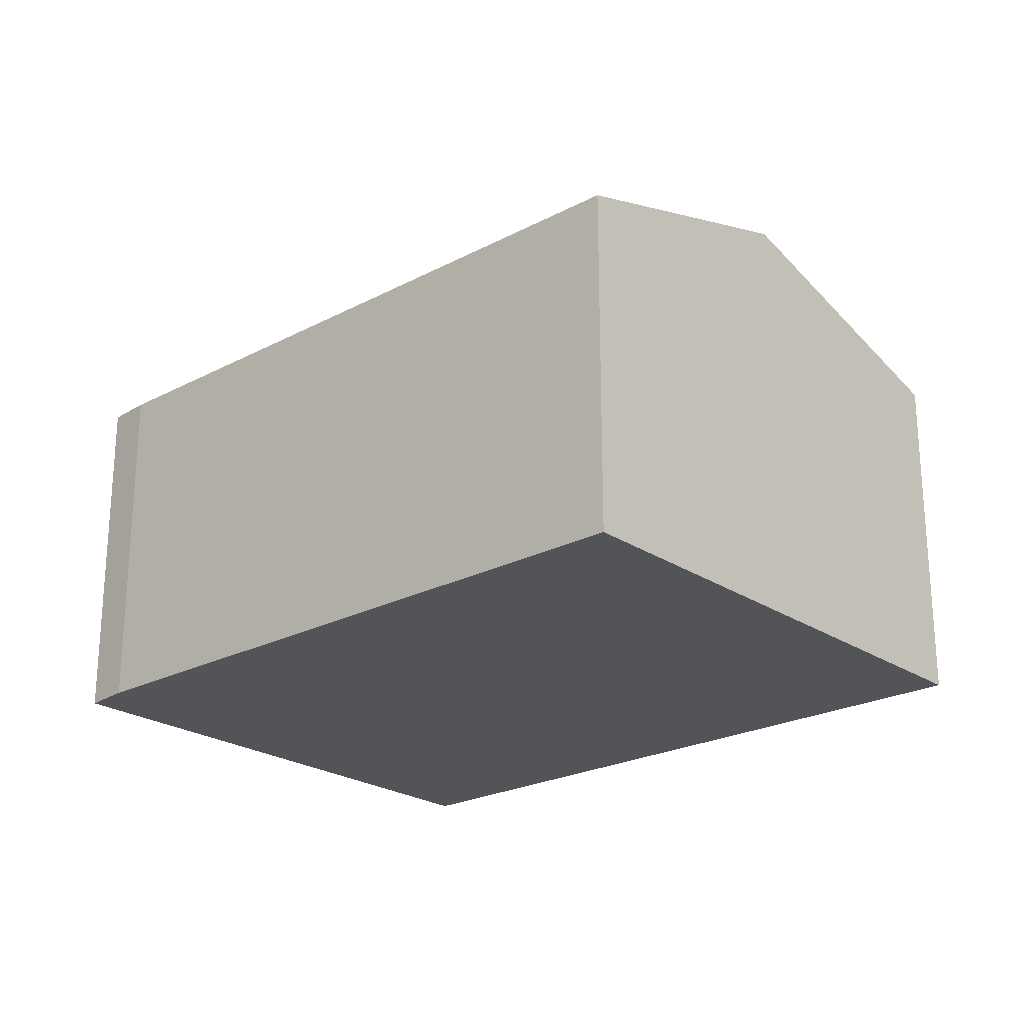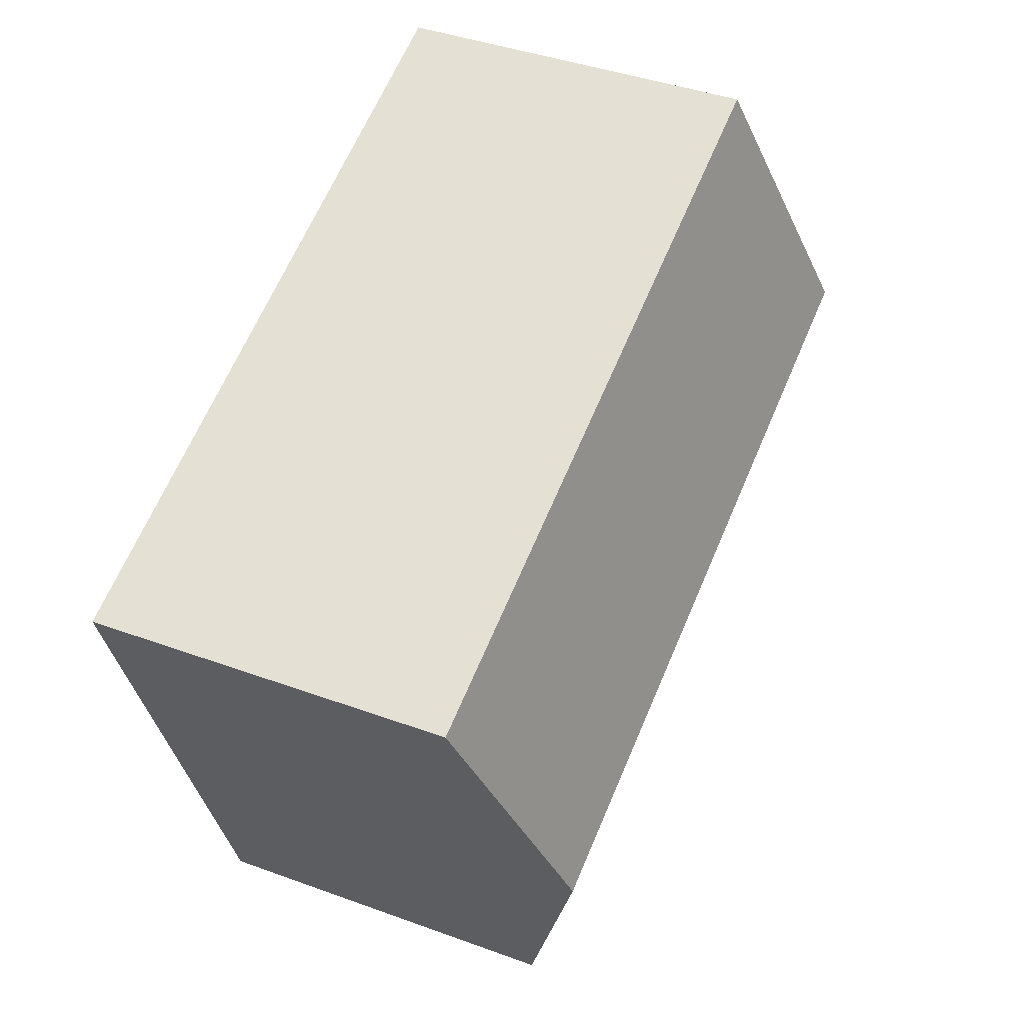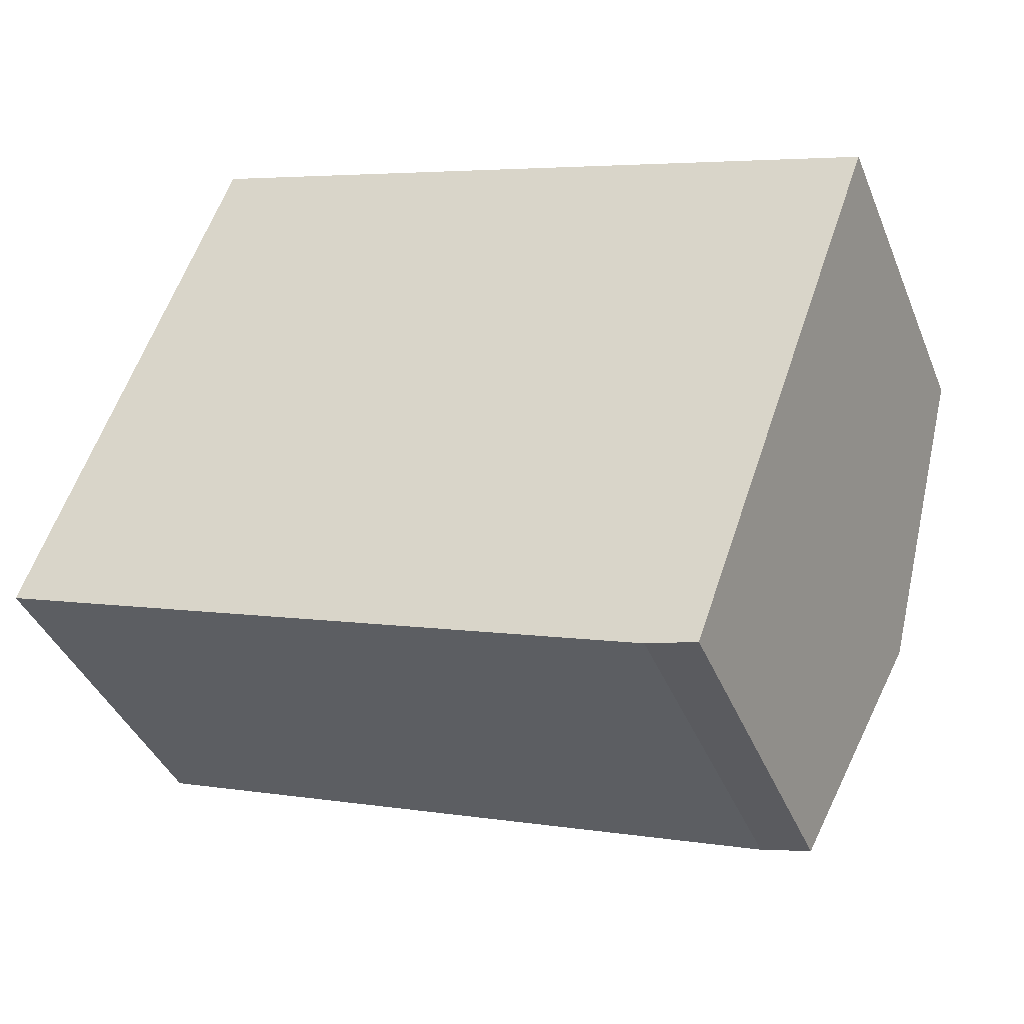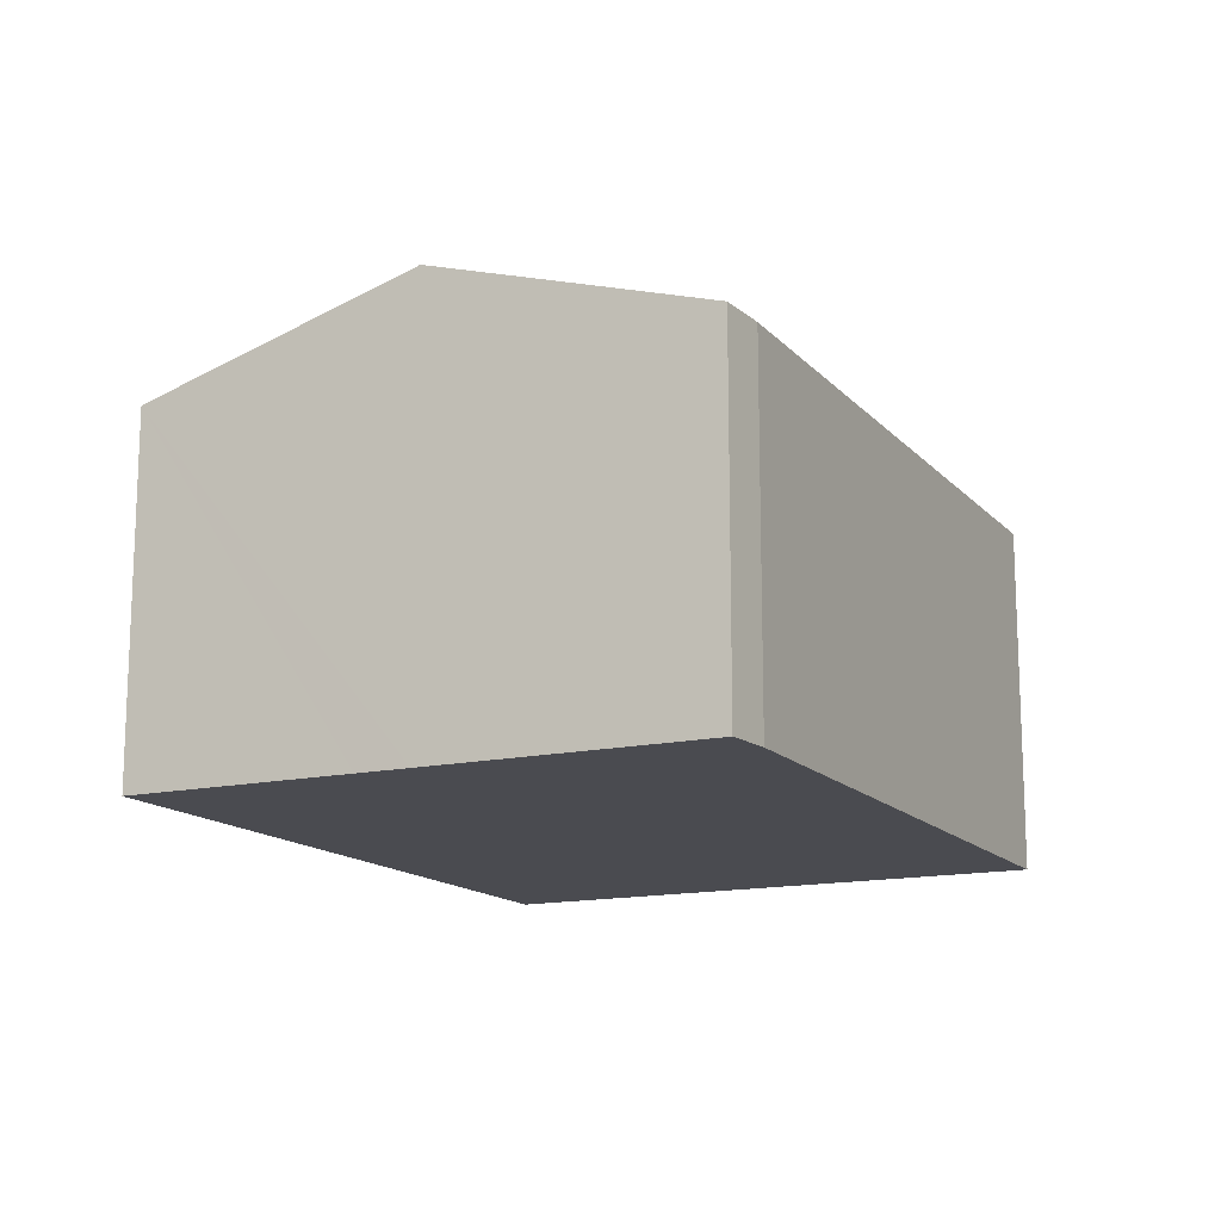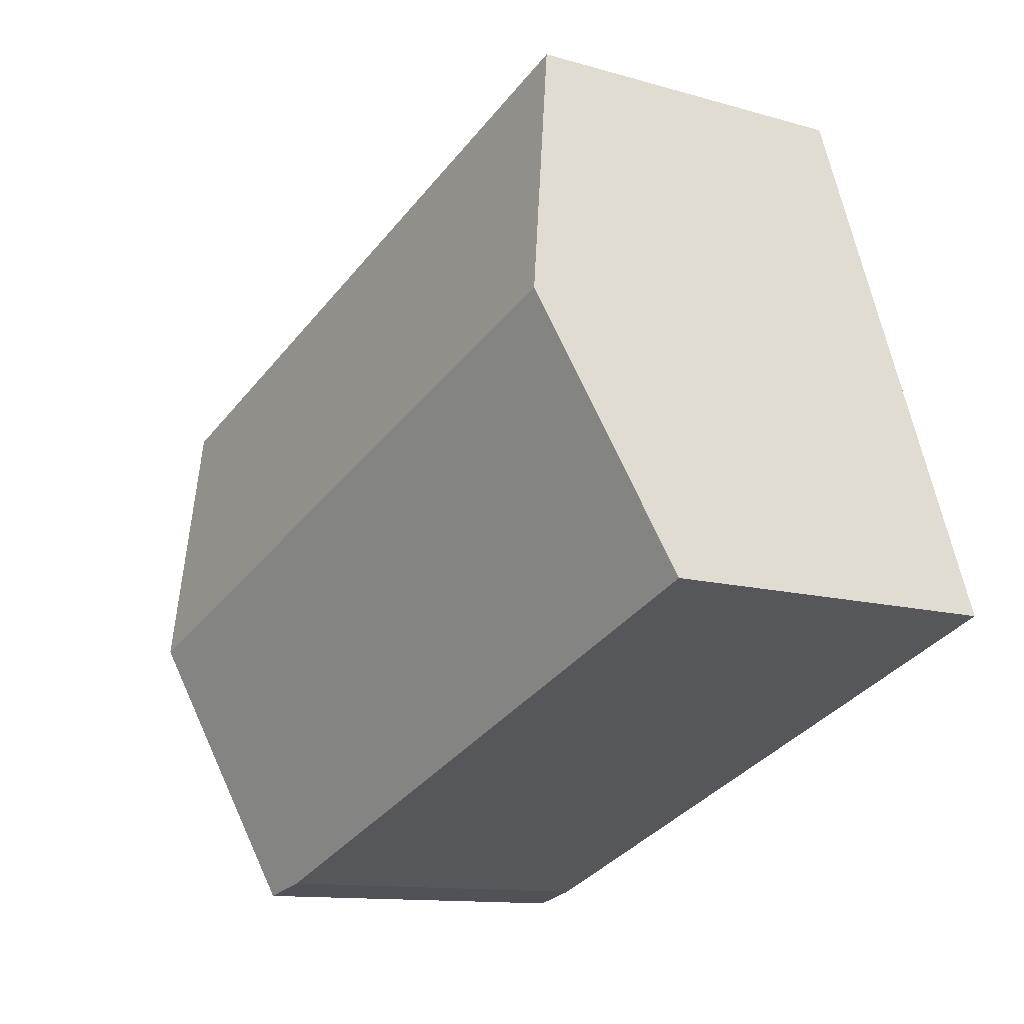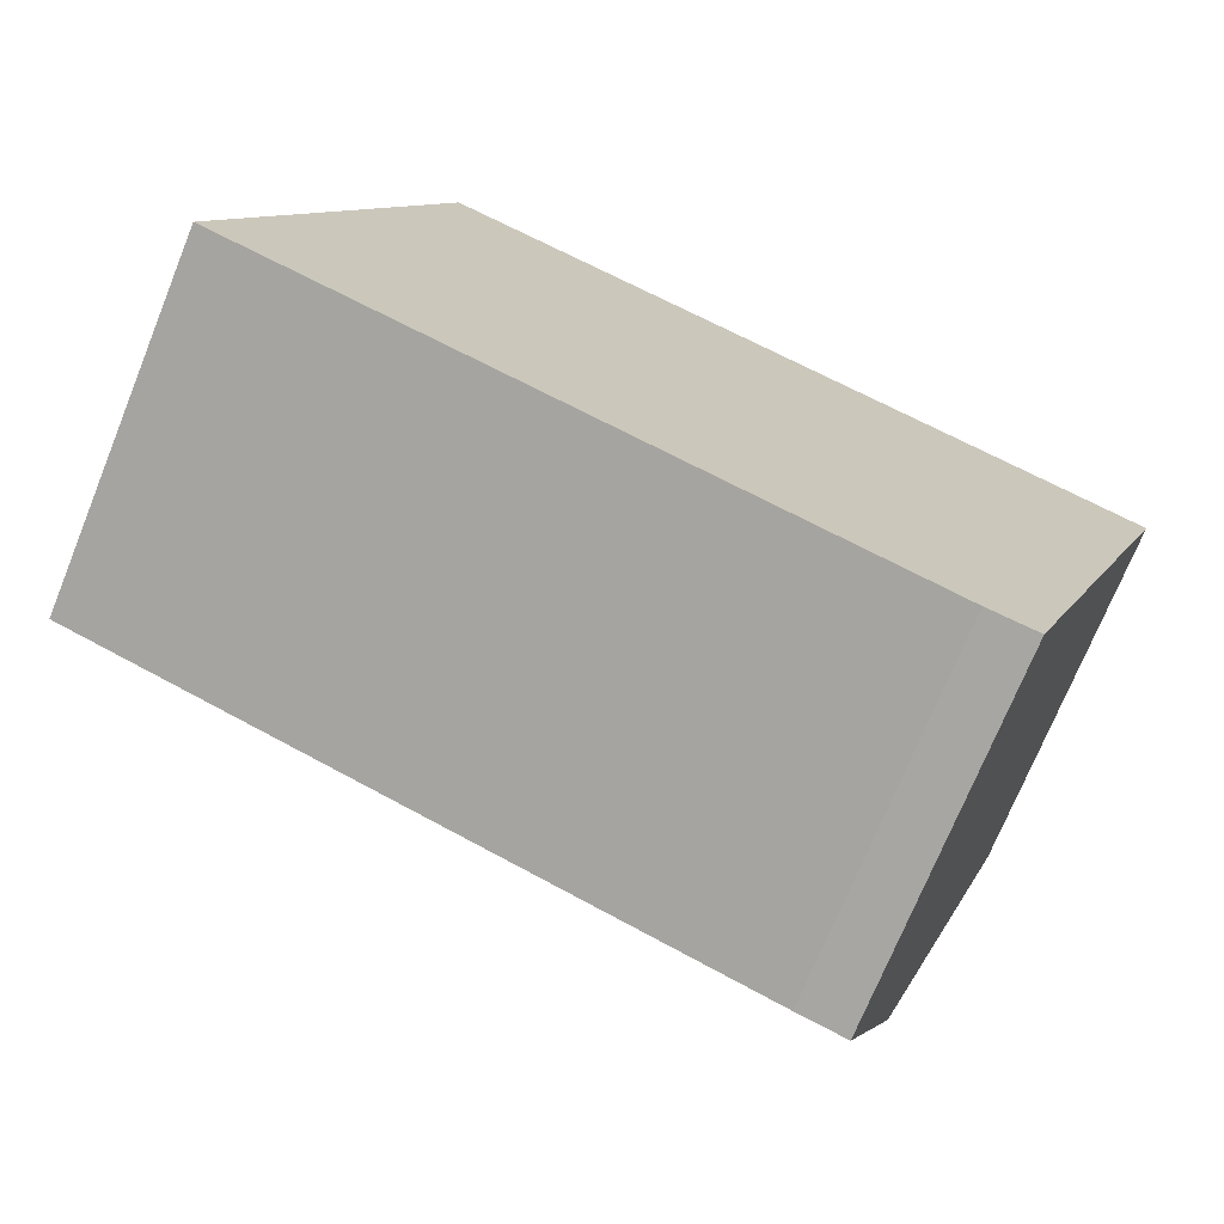
<metadata>
{"format":"obj","ext":"obj","renderer":"f3d","projection":"perspective","resolution":1024,"background":"white","views":[{"elev":-23.3,"azim":-118.8,"up":"+Y"},{"elev":41.1,"azim":114.0,"up":"+Z"},{"elev":-40.2,"azim":21.0,"up":"+Z"},{"elev":-14.6,"azim":135.7,"up":"+Y"},{"elev":-11.8,"azim":-124.8,"up":"+Z"},{"elev":-72.4,"azim":-22.1,"up":"+Z"}]}
</metadata>
<code>
v  1.937 8.863 5.432
v  16.44 8.548 1.528
v  16.08 8.863 0.509
v  18.02 7.175 5.972
v  3.921 7.143 11
v  14.14 7.184 -4.924
v  13.16 7.154 -4.693
v  0 7.184 4.399e-16
v  14.14 3.015e-16 -4.924
v  16.08 -3.117e-17 0.509
v  16.44 -9.356e-17 1.528
v  18.02 -3.657e-16 5.972
v  13.16 2.874e-16 -4.693
v  0 0 0
v  1.937 -3.326e-16 5.432
v  3.921 -6.735e-16 11
g defaultobject
f 1 2 3
f 2 1 4
f 4 1 5
f 6 1 3
f 1 6 7
f 1 7 8
f 3 9 6
f 9 3 2
f 9 2 4
f 9 4 10
f 10 4 11
f 11 4 12
f 9 7 6
f 7 9 13
f 7 14 8
f 14 7 13
f 14 1 8
f 1 14 5
f 5 14 15
f 5 15 16
f 5 12 4
f 12 5 16
f 13 15 14
f 15 13 9
f 15 9 10
f 15 10 16
f 16 10 11
f 16 11 12

</code>
